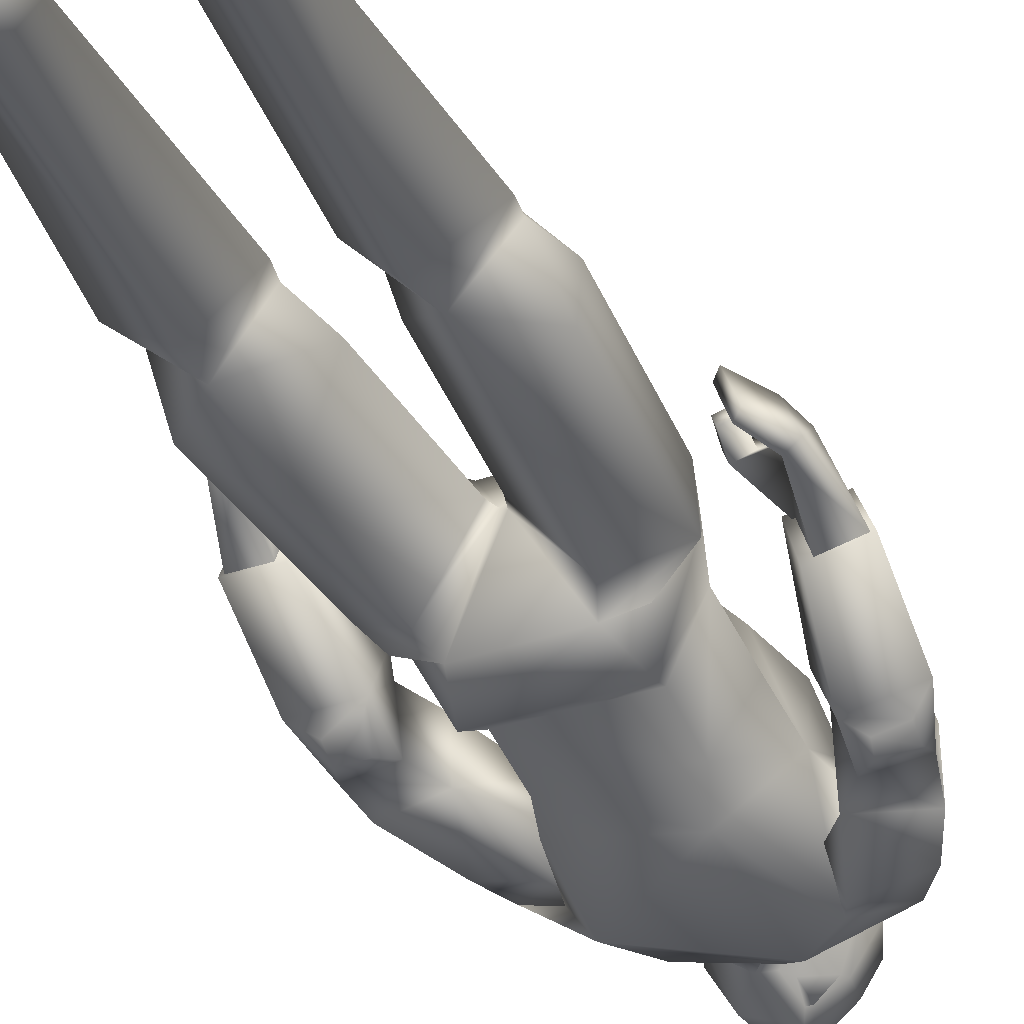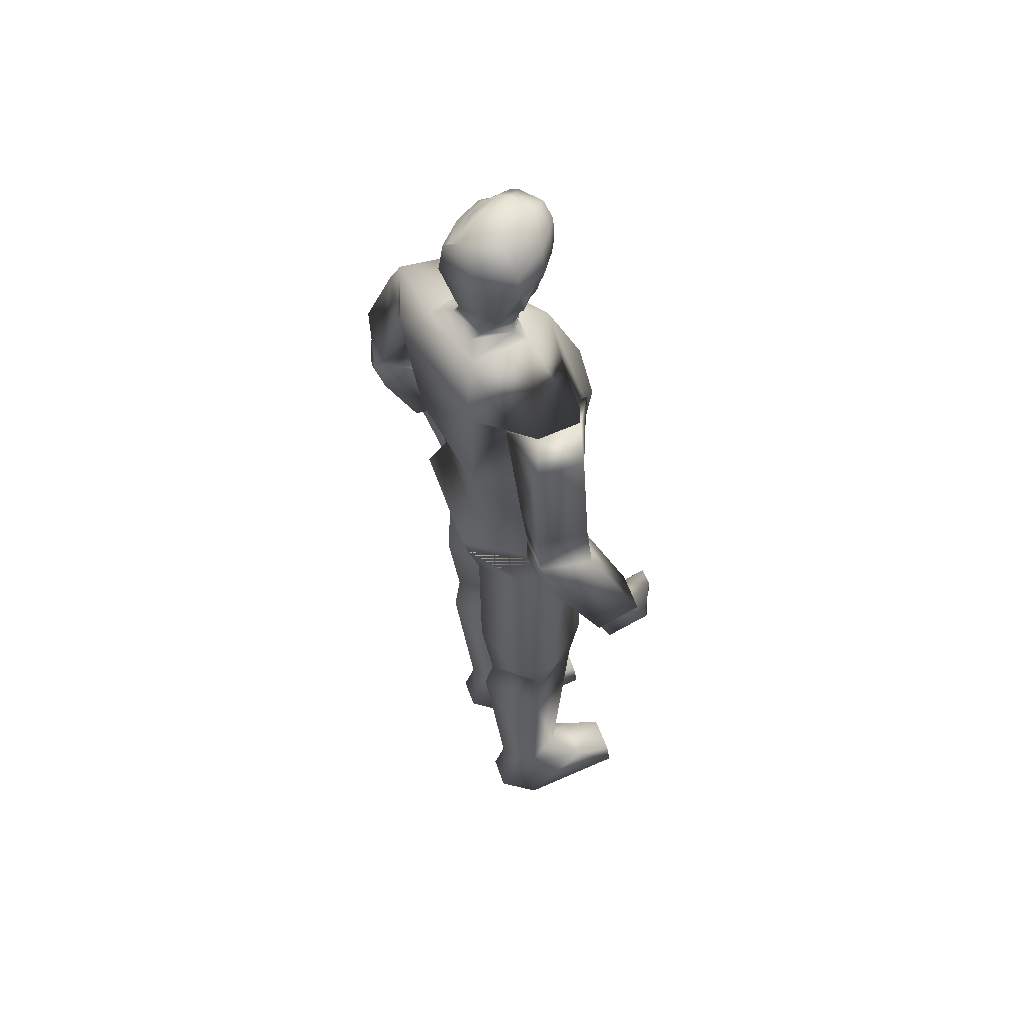
<metadata>
{"format":"obj","ext":"obj","renderer":"f3d","projection":"perspective","resolution":1024,"background":"white","views":[{"elev":-38.4,"azim":24.0,"up":"+Z"},{"elev":55.3,"azim":-109.0,"up":"+Y"}]}
</metadata>
<code>
o leon
v -0.5735 0.007368 -0.5244
v -0.9935 0.007001 -0.5284
v -0.7701 0.7525 -0.4443
v -0.8278 0.7465 0.3773
v -0.4708 0.3839 0.7475
v -0.3834 0.75 -0.03222
v -0.2724 0.007631 -0.09253
v -1.275 0.006755 -0.1004
v -1.065 0.3833 0.7396
v -1.117 0.749 -0.08823
v -0.4388 0.007486 1.27
v -0.5301 0.2372 1.251
v -1.128 0.006883 1.274
v -1.045 0.2368 1.255
v 1.931 6.43 -0.8187
v 1.544 7.629 -0.6894
v 1.765 7.441 -1.275
v 1.76 6.593 -0.2343
v 2.179 7.741 -0.486
v 2.42 6.512 -0.6212
v 2.4 7.552 -1.072
v 2.223 8.078 -1.268
v 1.584 7.876 -0.8031
v 2.126 7.971 -0.6434
v 1.889 7.808 -1.411
v 1.717 7.956 -1.404
v 2.19 7.893 -1.328
v 1.92 7.654 -1.337
v 2.23 6.665 -0.09792
v 2.197 7.692 -1.252
v 1.444 10.1 -1.022
v 0.5447 10.1 -1.292
v 0.2437 10.53 -0.9915
v 1.111 9.793 -0.209
v 1.045 8.963 -0.3378
v 0.9338 9.875 -1.177
v -1.071 9.841 0.5478
v -1.171 9.851 -0.5329
v -1.023 8.97 0.1601
v -0.5987 7.241 0.727
v 0.02632 7.966 0.7812
v -0.4887 8.144 0.7499
v 0.9758 9.279 0.4877
v 1.064 9.746 0.043
v 0.6271 7.224 0.699
v -0.8086 8.569 -0.8376
v -0.9093 9.819 -0.9206
v 0.4516 8.569 -1.108
v -0.05113 8.703 0.8398
v 0.4137 8.704 0.7498
v 0.5598 8.143 0.6596
v -0.5922 9.257 0.8177
v -0.4885 8.634 0.7892
v 0.7604 8.635 0.5967
v -0.8369 9.745 0.5398
v 0.01341 9.347 0.8715
v 0.4609 9.346 0.7601
v 0.1699 10.03 0.499
v -0.4545 10.44 0.005976
v 0.05324 10.4 0.06675
v 0.4602 10.43 -0.2349
v -1.634 10.06 -0.2796
v -0.6399 10.53 -0.7531
v 0.9858 7.303 -0.06143
v 0.617 8.127 -0.8587
v 0.9665 8.324 -0.1112
v -0.9744 7.312 -0.06116
v 0.6379 7.334 -0.7647
v -0.6337 7.321 -0.7559
v 1.506 9.99 -0.4636
v -1.527 10 0.2907
v -0.6851 8.127 -0.784
v -0.9374 8.298 0.003511
v 0.8861 9.595 -0.7297
v 1.298 9.558 -0.29
v 1.035 9.638 -1.212
v 1.774 9.539 -0.5193
v 1.73 9.629 -1.086
v 1.465 8.301 -0.7151
v 1.431 8.401 -1.343
v 2.096 8.614 -1.343
v 2.126 8.516 -0.7125
v 0.4422 10.7 0.2236
v 0.3726 10.7 0.2884
v 0.3053 10.66 0.1626
v 0.6048 11.2 0.1154
v 0.5091 11.12 0.2274
v 0.5271 10.97 0.1589
v 0.4558 11.4 0.2562
v 0.4462 11.46 0.3099
v 0.3916 11.39 0.3147
v 0.202 10.93 -0.5055
v 0.3137 10.74 -0.159
v 0.1064 10.72 0.01714
v -0.1366 10.95 -0.7407
v -0.4785 11.49 -0.7128
v 0.03166 11.5 -0.9211
v -0.742 11.49 -0.2212
v -0.5338 10.94 -0.3851
v -0.5103 11.05 -0.2064
v -0.6285 11.43 -0.1681
v 0.2023 10.67 0.2794
v 0.4406 10.68 0.0704
v 0.2507 11.2 0.4444
v 0.1927 11.29 0.4316
v -0.05897 11.48 0.3904
v 0.003212 12.12 0.2348
v -0.2031 11.92 0.3473
v 0.171 12.02 0.4026
v 0.6424 11.42 -0.09371
v 0.5881 11.29 0.07642
v 0.5993 11.29 -0.158
v 0.1955 11.45 0.4232
v 0.222 11.51 0.4439
v 0.1139 11.44 0.4457
v 0.6052 11.51 0.08787
v 0.5848 11.45 0.06394
v 0.3007 10.97 0.3692
v 0.3698 11.12 0.3569
v 0.4861 11.93 -0.1959
v 0.5393 11.89 -0.1133
v 0.5509 11.88 -0.2524
v 0.3747 11.82 0.231
v 0.4464 12 0.2112
v 0.1894 11.75 0.4096
v -0.335 10.93 -0.006618
v 0.000191 10.74 0.1322
v 0.3544 11.45 -0.5885
v 0.1552 11.39 -0.8277
v 0.07135 11.43 -0.8072
v -0.6565 11.39 -0.08813
v -0.4395 11.45 0.1374
v -0.3367 11.07 0.09106
v -0.5703 11.11 -0.09619
v 0.01224 11.05 -0.6919
v 0.1264 11.11 -0.7434
v 0.2961 11.07 -0.4969
v 0.401 10.94 -0.3231
v -0.1646 10.94 0.2297
v -0.1158 11.67 0.4359
v -0.241 11.11 0.2048
v 0.676 11.57 -0.1184
v 0.5651 11.73 -0.02428
v 0.5507 11.82 0.02462
v 0.4003 11.53 -0.5797
v -0.2381 11.59 0.3637
v 0.3588 11.86 -0.5759
v -0.3158 12.08 -0.5752
v -0.136 12 -0.6844
v -0.4575 11.82 -0.6648
v 0.5106 11.98 0.105
v 0.4928 11.15 0.437
v 0.5614 11.15 0.3806
v -0.4476 11.54 0.2064
v 0.4544 11.09 0.3081
v 0.4379 10.98 0.2957
v 0.1399 11.82 0.4766
v -0.01047 11.51 0.4012
v 0.2362 12.02 -0.4703
v 0.3624 12.09 -0.09554
v 0.05372 11.83 -0.8537
v -0.4605 12.07 -0.2886
v -0.01571 12.19 -0.2518
v -0.3892 10.7 -0.144
v 0.01699 10.49 -0.06793
v 0.3816 10.63 -0.3893
v -0.4452 11.88 0.1696
v -0.7064 11.83 -0.2049
v 0.2342 12.16 0.01711
v -0.2548 12.15 -0.02613
v 0.1098 10.69 -0.8492
v -0.4487 10.69 -0.6985
v 0.582 11.19 -0.1692
v 0.2794 10.7 -0.4334
v 0.001688 10.74 -0.7714
v 0.5228 10.96 -0.09616
v -0.02369 12 -0.7094
v 0.0467 10.96 0.3461
v -0.4463 10.74 -0.5816
v 0.02314 10.6 -0.04481
v 0.1165 12.15 -0.3657
v -0.4523 10.63 -0.1643
v -0.1467 10.39 0.03929
v 0.2167 10.42 -0.0733
v 1.603 6.092 -0.1225
v 1.541 6.145 0.0449
v 1.851 6.616 -0.2982
v 2.073 5.785 0.05992
v 2.263 5.612 -0.4668
v 2.175 6.111 0.01617
v 1.923 5.84 -0.008497
v 1.968 6.095 -0.05494
v 2.104 5.667 -0.5382
v 2.219 6.661 -0.1806
v 1.737 6.155 0.109
v 1.783 5.81 0.01458
v 1.595 5.806 0.06944
v 1.633 5.801 -0.03837
v 1.994 5.274 -0.3879
v 1.735 5.478 0.04527
v 1.819 5.399 0.0985
v 1.902 5.355 -0.4402
v 1.794 6.106 -0.04789
v 1.75 5.814 0.1201
v 2.005 6.465 -0.739
v 2.378 6.526 -0.6157
v 0.5501 6.396 -0.8617
v 0.7146 6.959 -0.9895
v 1.201 6.622 -0.102
v -1.196 6.623 0.07853
v 0.3857 6.477 0.6743
v -0.3603 6.477 0.6736
v -0.5387 6.396 -0.8605
v 0.01418 7.207 0.7164
v -0.7002 6.959 -0.9897
v -1.288 3.528 -0.02026
v -1.387 3.192 -0.1621
v -0.8955 3.529 0.558
v -0.3294 3.529 0.05286
v -0.2256 3.193 -0.06957
v -0.7862 3.531 -0.6138
v -0.7331 3.065 -0.708
v -0.7607 4.604 -0.7574
v -0.2029 4.159 0.0531
v -1.367 4.157 -0.4132
v -1.408 4.158 0.1281
v -1.206 6.38 -0.3351
v -0.6347 6.116 -0.7341
v -0.8606 4.16 0.7023
v -0.7154 6.126 0.6723
v -1.276 6.334 0.2309
v -0.02504 6.127 0.07355
v -0.05933 5.974 0.05067
v -0.9451 6.719 0.4717
v -1.736 6.398 0.3546
v -1.553 7.644 0.4271
v -1.57 7.371 -0.1665
v -1.761 6.633 0.938
v -2.228 7.674 0.4328
v -2.266 6.415 0.3995
v -2.245 7.4 -0.1608
v -2.091 7.974 -0.3782
v -1.595 7.822 0.2582
v -2.152 7.905 0.2845
v -1.701 7.733 -0.4203
v -1.554 7.904 -0.3719
v -2.022 7.758 -0.3999
v -1.727 7.554 -0.3045
v -2.256 6.643 0.93
v -2.018 7.553 -0.2955
v -1.007 9.604 -0.0356
v -1.226 9.602 0.4831
v -1.095 9.598 -0.4897
v -1.031 9.673 0.01093
v -1.799 9.55 0.2532
v -1.791 9.555 -0.3264
v -1.39 8.307 0.2445
v -1.373 8.326 -0.3969
v -2.055 8.478 -0.4114
v -2.072 8.459 0.234
v -0.1601 10.45 -0.01466
v -0.1461 10.65 0.01523
v 0.2068 10.56 -0.1096
v -0.1518 10.56 -0.002401
v 0.2015 10.45 -0.1145
v 0.2172 10.64 -0.1018
v 0.1961 10.66 -0.2046
v -0.1677 10.65 -0.06654
v 0.4989 11.31 0.3184
v 0.4544 11.32 0.3552
v 0.4367 11.32 0.3706
v -0.007505 11.9 0.458
v -0.1865 11.25 0.3022
v -0.1464 11.45 0.3448
v -0.05253 11.22 0.3651
v 0.009684 11.27 0.3931
v -0.06233 11.59 0.4183
v 0.03361 11.6 0.4233
v -0.02642 11.11 0.3801
v -0.1008 11.54 0.3905
v 0.05174 11.47 0.4231
v 0.1572 11.63 0.4192
v 0.02297 11.88 -0.7933
v 0.1656 11.91 -0.6257
v 0.2735 11.91 -0.4985
v -0.2356 11.36 0.2798
v -0.3973 11.41 0.208
v -1.539 6.228 1.138
v -1.539 6.305 1.307
v -1.82 6.625 0.8498
v -1.958 5.816 1.241
v -1.952 5.567 0.7096
v -2.115 6.098 1.133
v -1.812 5.904 1.204
v -1.9 6.135 1.116
v -1.795 5.658 0.6718
v -2.217 6.642 0.853
v -1.741 6.266 1.321
v -1.673 5.916 1.262
v -1.512 5.966 1.36
v -1.518 5.945 1.248
v -1.643 5.318 0.8931
v -1.565 5.608 1.346
v -1.638 5.513 1.388
v -1.563 5.416 0.8547
v -1.742 6.193 1.162
v -1.671 5.935 1.371
v -1.838 6.433 0.4045
v -2.229 6.439 0.4141
v 0.5751 0.007368 -0.5244
v 0.9951 0.007001 -0.5284
v 0.7717 0.7525 -0.4444
v 0.8294 0.7465 0.3772
v 0.4724 0.3839 0.7475
v 0.385 0.75 -0.03234
v 0.274 0.007631 -0.09253
v 1.274 0.00664 -0.1117
v 1.067 0.3833 0.7396
v 1.119 0.749 -0.08835
v 0.4404 0.007486 1.27
v 0.5317 0.2372 1.251
v 1.13 0.006883 1.274
v 1.047 0.2368 1.255
v 1.307 3.528 -0.02172
v 1.388 3.192 -0.1623
v 0.8971 3.529 0.5579
v 0.331 3.529 0.05273
v 0.2272 3.193 -0.06969
v 0.7878 3.531 -0.6139
v 0.7346 3.065 -0.7082
v 0.7622 4.604 -0.7575
v 0.1976 4.159 0.05351
v 1.368 4.157 -0.4133
v 1.409 4.158 0.1279
v 1.282 6.38 -0.4077
v 0.6626 6.104 -0.7358
v 0.8379 4.16 0.704
v 0.7611 6.091 0.7553
v 1.259 6.334 0.2323
v 0.03335 6.132 0.04673
v 0.07255 5.974 0.05003
v 0.8744 6.64 0.5676
v -0.9949 6.509 -0.58
v 0.8738 6.509 -0.7194
v 0.9143 9.682 -0.686
f 1 2 3
f 4 5 6
f 6 5 7
f 8 9 10
f 4 10 9
f 4 9 5
f 10 2 8
f 11 8 7
f 1 8 2
f 5 11 7
f 12 13 11
f 12 9 14
f 6 1 3
f 13 9 8
f 10 3 2
f 11 13 8
f 1 7 8
f 5 12 11
f 12 14 13
f 12 5 9
f 6 7 1
f 13 14 9
f 15 16 17
f 18 19 16
f 19 20 21
f 22 23 24
f 25 17 26
f 27 28 25
f 21 27 22
f 24 16 19
f 15 29 18
f 21 15 17
f 30 17 28
f 24 21 22
f 23 17 16
f 25 22 27
f 15 18 16
f 18 29 19
f 19 29 20
f 22 26 23
f 25 28 17
f 27 30 28
f 21 30 27
f 24 23 16
f 15 20 29
f 21 20 15
f 30 21 17
f 24 19 21
f 23 26 17
f 25 26 22
f 31 32 33
f 34 35 36 345
f 37 254 38 39
f 40 41 42
f 43 35 44
f 45 41 40 214
f 46 38 47
f 48 32 36
f 38 46 39
f 36 35 48
f 49 41 50
f 45 51 41
f 52 39 53
f 43 54 35
f 52 55 39
f 37 39 55
f 34 44 35
f 56 57 58
f 59 183 60 184 61
f 62 63 47
f 62 47 38
f 31 36 32
f 64 65 66
f 67 68 64
f 65 35 66
f 69 65 68
f 44 70 58
f 71 55 58
f 64 51 45
f 72 67 73
f 42 67 40
f 72 39 46
f 51 35 54
f 39 42 53
f 62 59 63
f 56 55 52
f 48 72 46
f 71 38 254 37
f 36 70 34 345
f 48 47 32
f 57 49 50
f 61 58 70
f 53 56 52
f 57 54 43
f 49 42 41
f 51 50 41
f 58 59 71
f 61 31 33
f 33 59 61
f 33 47 63
f 57 44 58
f 64 40 67
f 64 68 65
f 67 69 68
f 65 48 35
f 69 72 65
f 44 34 70
f 71 37 55
f 64 66 51
f 72 69 67
f 42 73 67
f 72 73 39
f 51 66 35
f 39 73 42
f 62 71 59
f 56 58 55
f 48 65 72
f 71 62 38
f 36 31 70
f 48 46 47
f 57 56 49
f 61 184 60 58
f 53 49 56
f 57 50 54
f 49 53 42
f 51 54 50
f 58 60 183 59
f 61 70 31
f 33 63 59
f 33 32 47
f 57 43 44
f 64 45 214 40
f 74 75 34
f 31 76 36
f 75 77 70
f 76 31 78
f 70 34 75
f 74 36 76
f 34 345 36 74
f 24 81 82
f 23 82 79
f 26 81 22
f 77 79 82
f 34 31 36 345
f 75 80 79
f 31 77 78
f 78 82 81
f 80 78 81
f 23 80 26
f 82 80 81
f 24 22 81
f 23 24 82
f 26 80 81
f 77 75 79
f 34 70 31
f 75 74 80
f 31 70 77
f 78 77 82
f 80 76 78
f 23 79 80
f 80 74 76
f 82 79 80
f 83 84 85
f 86 87 88
f 89 90 91
f 92 93 94
f 95 96 97
f 98 96 99
f 100 101 99
f 102 85 84
f 103 83 85
f 104 105 276
f 107 108 109
f 110 111 112
f 113 114 115
f 116 117 110
f 104 118 119
f 105 91 113
f 111 117 89
f 105 104 91
f 111 89 86
f 120 121 122
f 123 124 125
f 126 94 127
f 128 129 130
f 101 131 132
f 133 134 100
f 135 136 137
f 93 92 138
f 127 139 126
f 108 140 272
f 133 139 141
f 110 112 142
f 143 121 144
f 142 145 122
f 142 122 121
f 99 96 95
f 140 108 146
f 147 122 145
f 97 130 95
f 110 142 143
f 121 143 142
f 123 144 124
f 148 149 150
f 142 112 145
f 151 144 121
f 117 111 110
f 91 119 152 271
f 89 269 153 87
f 91 104 119
f 89 87 86
f 133 141 132
f 154 132 287
f 152 119 155
f 152 155 153
f 153 155 87
f 88 156 83
f 118 84 156
f 84 83 156
f 138 92 137
f 139 133 126
f 98 99 101
f 135 95 130
f 128 145 112
f 109 157 124
f 151 124 144
f 106 276 281 158
f 113 115 105
f 157 278 125
f 114 125 282 115
f 115 282 281
f 157 125 124
f 130 145 128
f 159 160 120
f 135 92 95
f 149 161 150
f 162 163 148
f 99 164 126
f 165 265 263
f 167 162 168
f 94 102 127
f 101 154 98
f 169 170 107
f 134 132 131
f 171 63 172
f 103 94 93
f 100 126 133
f 111 173 112
f 95 174 175
f 136 128 137
f 88 103 176
f 176 86 88
f 89 116 90
f 177 284 283
f 162 150 168
f 107 167 108
f 102 118 178
f 93 176 103
f 179 95 175
f 94 164 268 180
f 134 101 100
f 136 130 129
f 104 178 118
f 127 178 139
f 138 173 176
f 116 123 90
f 153 270 271 152
f 109 169 107
f 149 163 181
f 143 116 110
f 120 285 159
f 146 167 154
f 168 154 167
f 150 98 168
f 150 97 96
f 161 145 97
f 140 157 272
f 33 166 61
f 182 63 59
f 121 160 151
f 181 169 160
f 181 177 149
f 124 160 169
f 112 137 128
f 165 261 183 60
f 94 174 92
f 175 166 171
f 166 266 263
f 175 172 179
f 180 262 264 165
f 179 182 164
f 146 280 277 140
f 141 286 287
f 87 156 88
f 156 119 118
f 141 178 279
f 125 90 123
f 114 91 90
f 130 97 145
f 159 181 160
f 135 137 92
f 149 177 283 161
f 162 170 163
f 99 179 164
f 165 60 184 265
f 167 170 162
f 94 85 102
f 101 132 154
f 169 163 170
f 134 133 132
f 171 33 63
f 103 85 94
f 100 99 126
f 111 86 173
f 95 92 174
f 136 129 128
f 88 83 103
f 176 173 86
f 89 117 116
f 177 159 285 284
f 162 148 150
f 107 170 167
f 102 84 118
f 93 138 176
f 179 99 95
f 94 126 164
f 134 131 101
f 136 135 130
f 104 276 275 279
f 127 102 178
f 138 137 173
f 116 144 123
f 153 269 270
f 109 124 169
f 149 148 163
f 143 144 116
f 120 122 147
f 146 108 167
f 168 98 154
f 150 96 98
f 150 161 97
f 161 147 145
f 140 277 278 157
f 33 171 166
f 182 172 63
f 121 120 160
f 181 163 169
f 181 159 177
f 124 151 160
f 112 173 137
f 165 264 261
f 94 180 267 174
f 175 174 166
f 166 174 267 266
f 175 171 172
f 180 268 262
f 179 172 182
f 146 274 280
f 141 273 106 274 286
f 87 155 156
f 156 155 119
f 141 139 178
f 125 114 90
f 114 113 91
f 185 186 187
f 188 189 190
f 191 192 193
f 190 194 195
f 196 197 198
f 188 199 189
f 199 193 189
f 200 199 201
f 187 195 194
f 195 192 190
f 202 191 193
f 198 203 196
f 204 203 195
f 185 197 186
f 197 195 186
f 192 205 193
f 192 185 187
f 200 188 191
f 193 206 189
f 192 188 190
f 190 206 194
f 196 204 197
f 188 201 199
f 199 202 193
f 200 202 199
f 187 186 195
f 195 203 192
f 202 200 191
f 198 185 203
f 204 196 203
f 185 198 197
f 197 204 195
f 192 187 205
f 192 203 185
f 200 201 188
f 193 205 206
f 192 191 188
f 190 189 206
f 207 208 209 344
f 67 210 40
f 209 340 207 344
f 209 342 211 340
f 212 234 210 232
f 211 212 232 340
f 213 207 340 232
f 210 343 213 232
f 211 342 209 45
f 213 343 210 215
f 212 40 210 234
f 64 45 209
f 212 45 214 40
f 207 215 208
f 68 215 69
f 64 208 68
f 67 215 210
f 212 211 45
f 207 213 215
f 68 208 215
f 64 209 208
f 67 69 215
f 216 217 218
f 219 218 220
f 220 221 219
f 217 221 222
f 6 222 220
f 222 10 217
f 220 4 6
f 217 4 218
f 220 222 221
f 217 216 221
f 6 3 222
f 222 3 10
f 220 218 4
f 217 10 4
f 223 224 221
f 216 225 221
f 226 225 216
f 219 221 224
f 223 221 225
f 223 227 228
f 229 219 224
f 226 227 225
f 227 213 228
f 226 230 231
f 232 228 213
f 229 233 230
f 233 223 228
f 231 230 212 234
f 212 231 230
f 226 218 229
f 210 231 234
f 216 219 218
f 223 225 227
f 229 218 219
f 226 231 227
f 227 210 343 213
f 226 229 230
f 232 233 228
f 229 224 233
f 233 224 223
f 212 234 231
f 226 216 218
f 210 227 231
f 216 221 219
f 235 236 237
f 238 239 236
f 239 240 241
f 242 243 244
f 245 237 246
f 247 248 245
f 241 247 242
f 244 236 239
f 235 249 238
f 241 235 237
f 250 237 248
f 244 241 242
f 243 237 236
f 245 242 247
f 235 238 236
f 238 249 239
f 239 249 240
f 242 246 243
f 245 248 237
f 247 250 248
f 241 250 247
f 244 243 236
f 235 240 249
f 241 240 235
f 250 241 237
f 244 239 241
f 243 246 237
f 245 246 242
f 251 252 37
f 62 253 38
f 252 255 71
f 253 62 256
f 71 37 252
f 251 38 253
f 37 254 38 251
f 244 259 260
f 243 260 257
f 246 259 242
f 255 257 260
f 37 62 38 254
f 252 258 257
f 62 255 256
f 256 260 259
f 258 256 259
f 243 258 246
f 260 258 259
f 244 242 259
f 243 244 260
f 246 258 259
f 255 252 257
f 37 71 62
f 252 251 258
f 62 71 255
f 256 255 260
f 258 253 256
f 243 257 258
f 258 251 253
f 260 257 258
f 261 264 182 59
f 264 262 182
f 263 265 61 166
f 262 268 164 182
f 183 261 59
f 263 266 180 165
f 266 267 180
f 265 184 61
f 271 270 91
f 270 269 89 91
f 272 157 109
f 272 109 108
f 273 275 276 106
f 277 280 158
f 278 277 158
f 280 274 106 158
f 281 276 115
f 281 282 125 278 158
f 276 105 115
f 283 284 147 161
f 285 120 147
f 284 285 147
f 287 286 146 154
f 286 274 146
f 287 132 141
f 279 178 104
f 279 275 273 141
f 288 289 290
f 291 292 293
f 294 295 296
f 293 297 298
f 299 300 301
f 291 302 292
f 302 296 292
f 303 302 304
f 290 298 297
f 298 295 293
f 305 294 296
f 301 306 299
f 307 306 298
f 288 300 289
f 300 298 289
f 295 308 296
f 295 288 290
f 303 291 294
f 296 309 292
f 295 291 293
f 293 309 297
f 299 307 300
f 291 304 302
f 302 305 296
f 303 305 302
f 290 289 298
f 298 306 295
f 305 303 294
f 301 288 306
f 307 299 306
f 288 301 300
f 300 307 298
f 295 290 308
f 295 306 288
f 303 304 291
f 296 308 309
f 295 294 291
f 293 292 309
f 310 312 311
f 313 315 314
f 315 316 314
f 317 319 318
f 313 318 319
f 313 314 318
f 319 317 311
f 320 316 317
f 310 311 317
f 314 316 320
f 321 320 322
f 321 323 318
f 315 312 310
f 322 317 318
f 319 311 312
f 320 317 322
f 310 317 316
f 314 320 321
f 321 322 323
f 321 318 314
f 315 310 316
f 322 318 323
f 324 326 325
f 327 328 326
f 328 327 329
f 325 330 329
f 315 328 330
f 330 325 319
f 328 315 313
f 325 326 313
f 328 329 330
f 325 329 324
f 315 330 312
f 330 319 312
f 328 313 326
f 325 313 319
f 331 329 332
f 324 329 333
f 334 324 333
f 327 332 329
f 331 333 329
f 331 336 335
f 337 332 327
f 334 333 335
f 335 336 207
f 334 339 338
f 340 207 336
f 337 338 341
f 341 336 331
f 230 233 232 212
f 211 338 339
f 334 337 326
f 209 342 339
f 324 326 327
f 331 335 333
f 337 327 326
f 334 335 339
f 335 207 344 209
f 334 338 337
f 340 336 341
f 337 341 332
f 341 331 332
f 211 339 342
f 334 326 324
f 209 339 335
f 324 327 329
f 338 342 211
f 339 338 342
f 212 234 230
f 234 230 231
f 340 341 338 211

</code>
